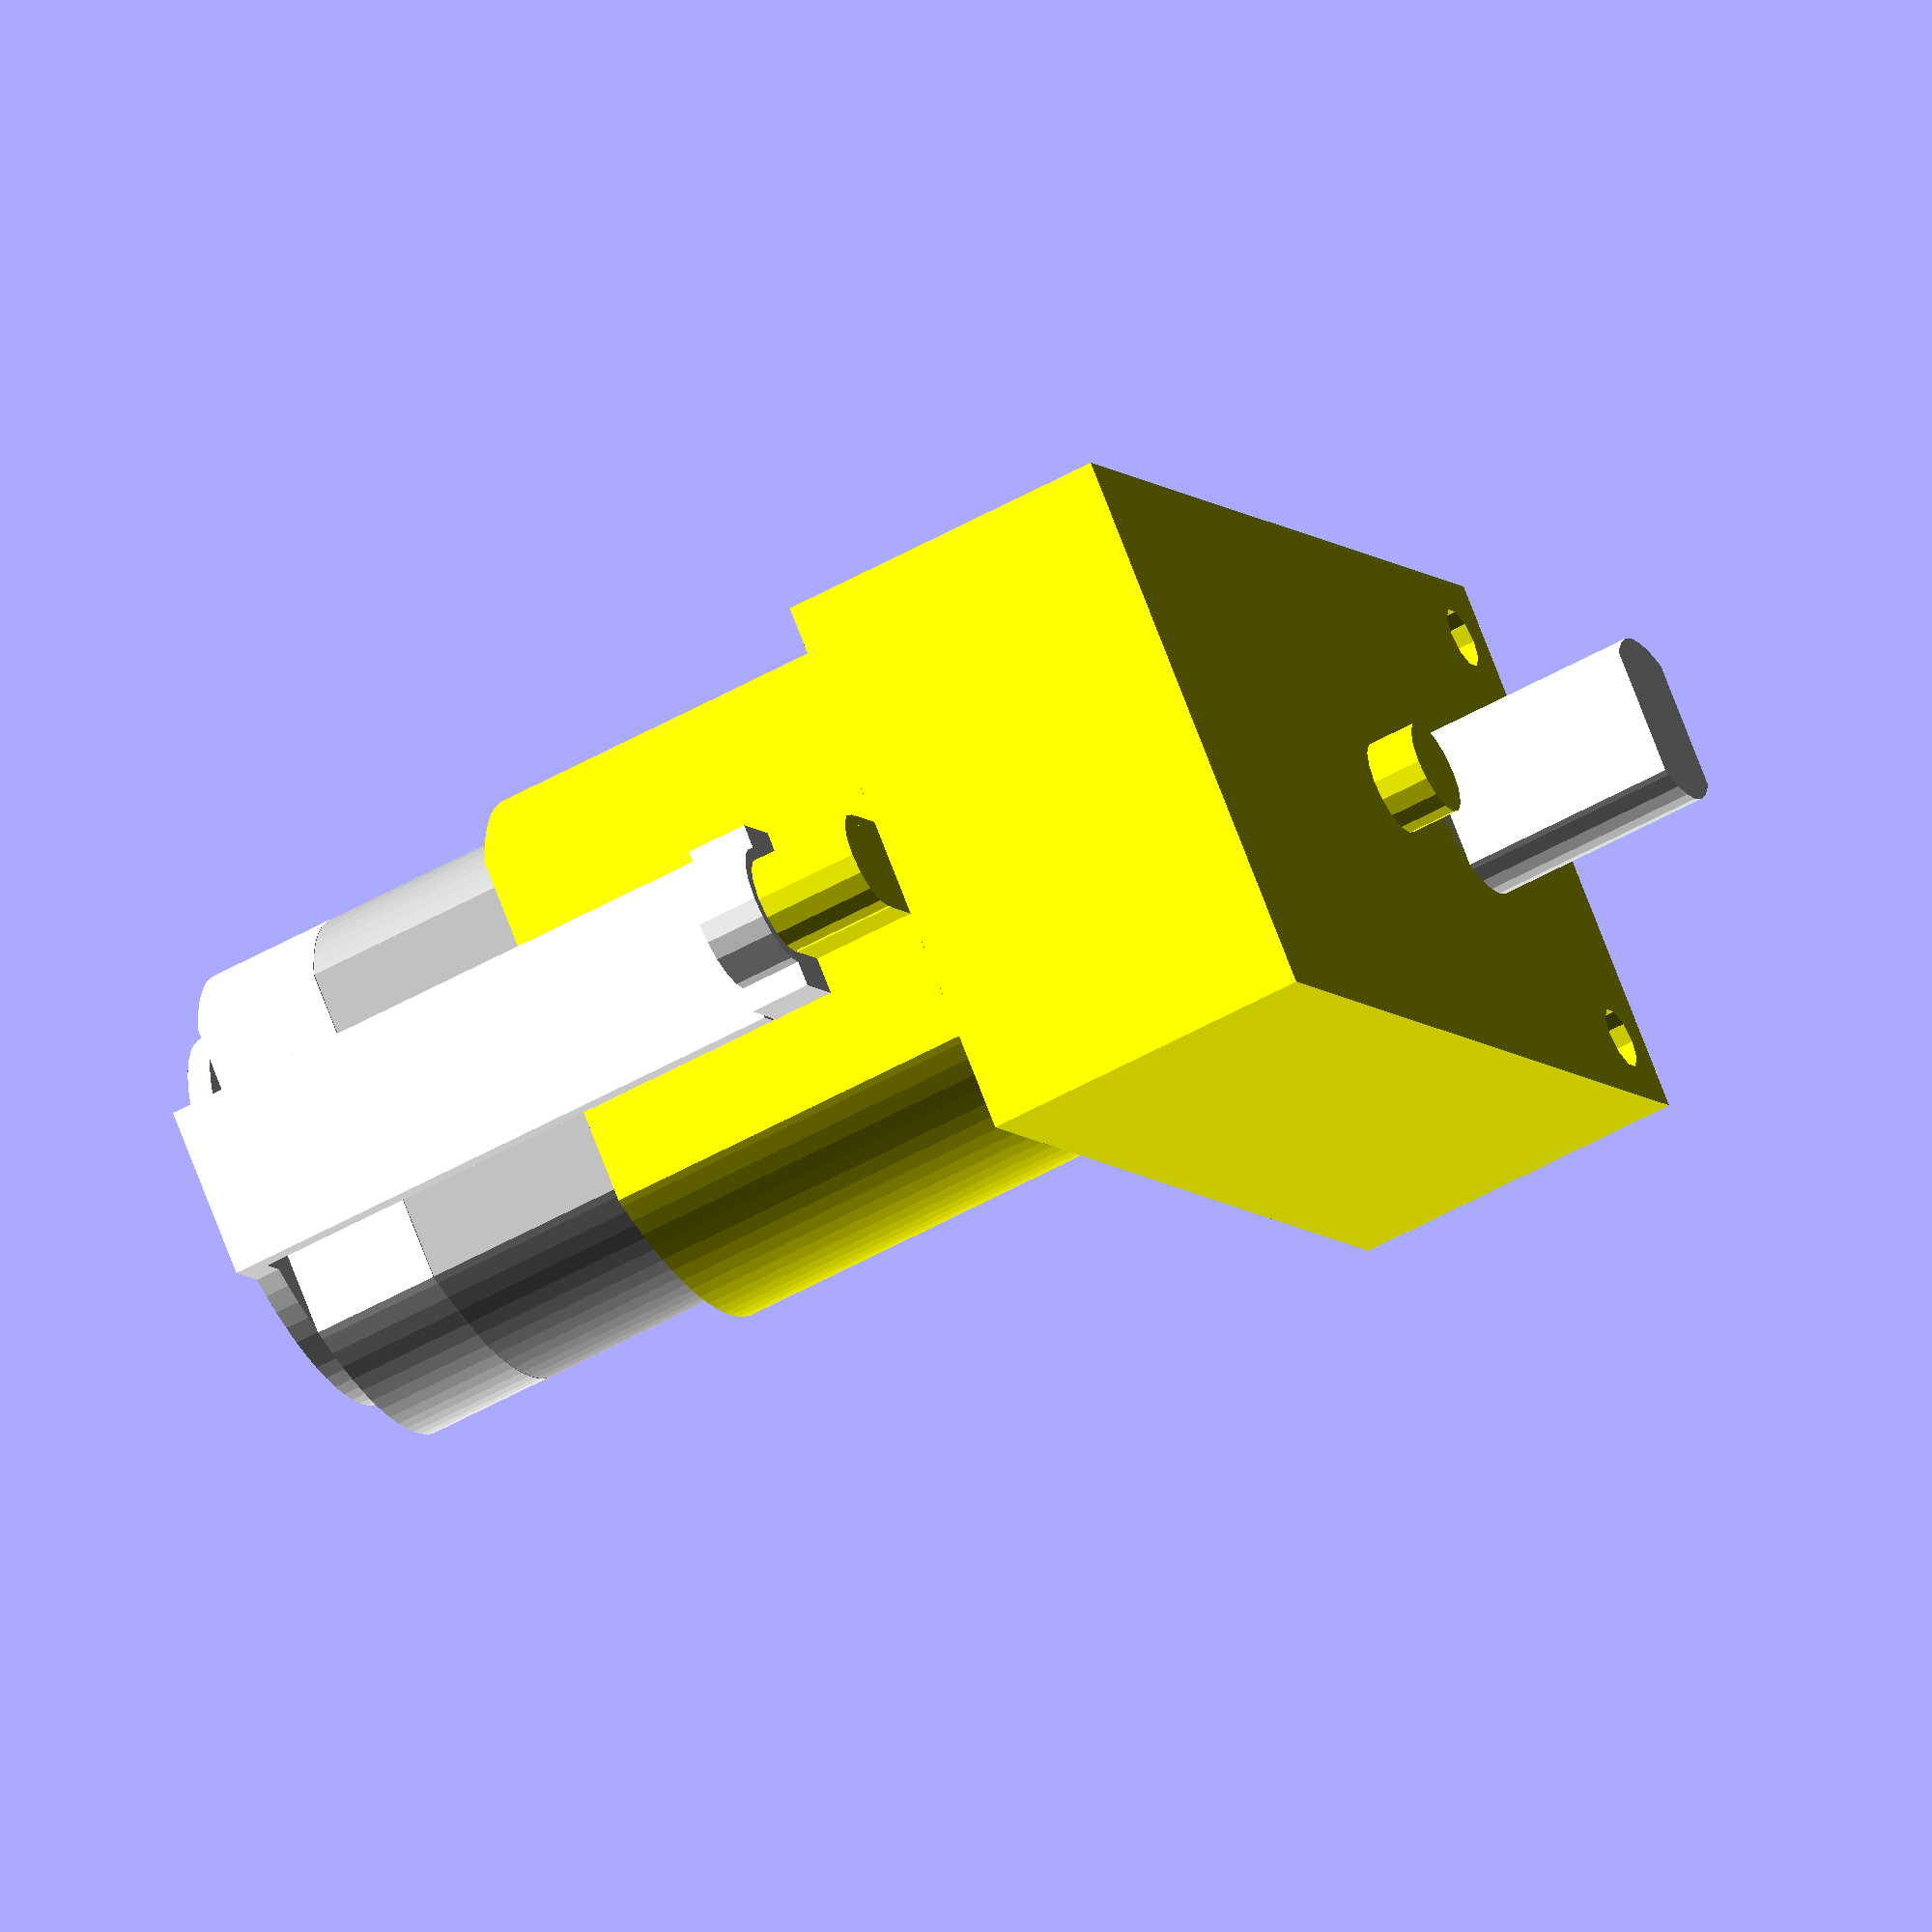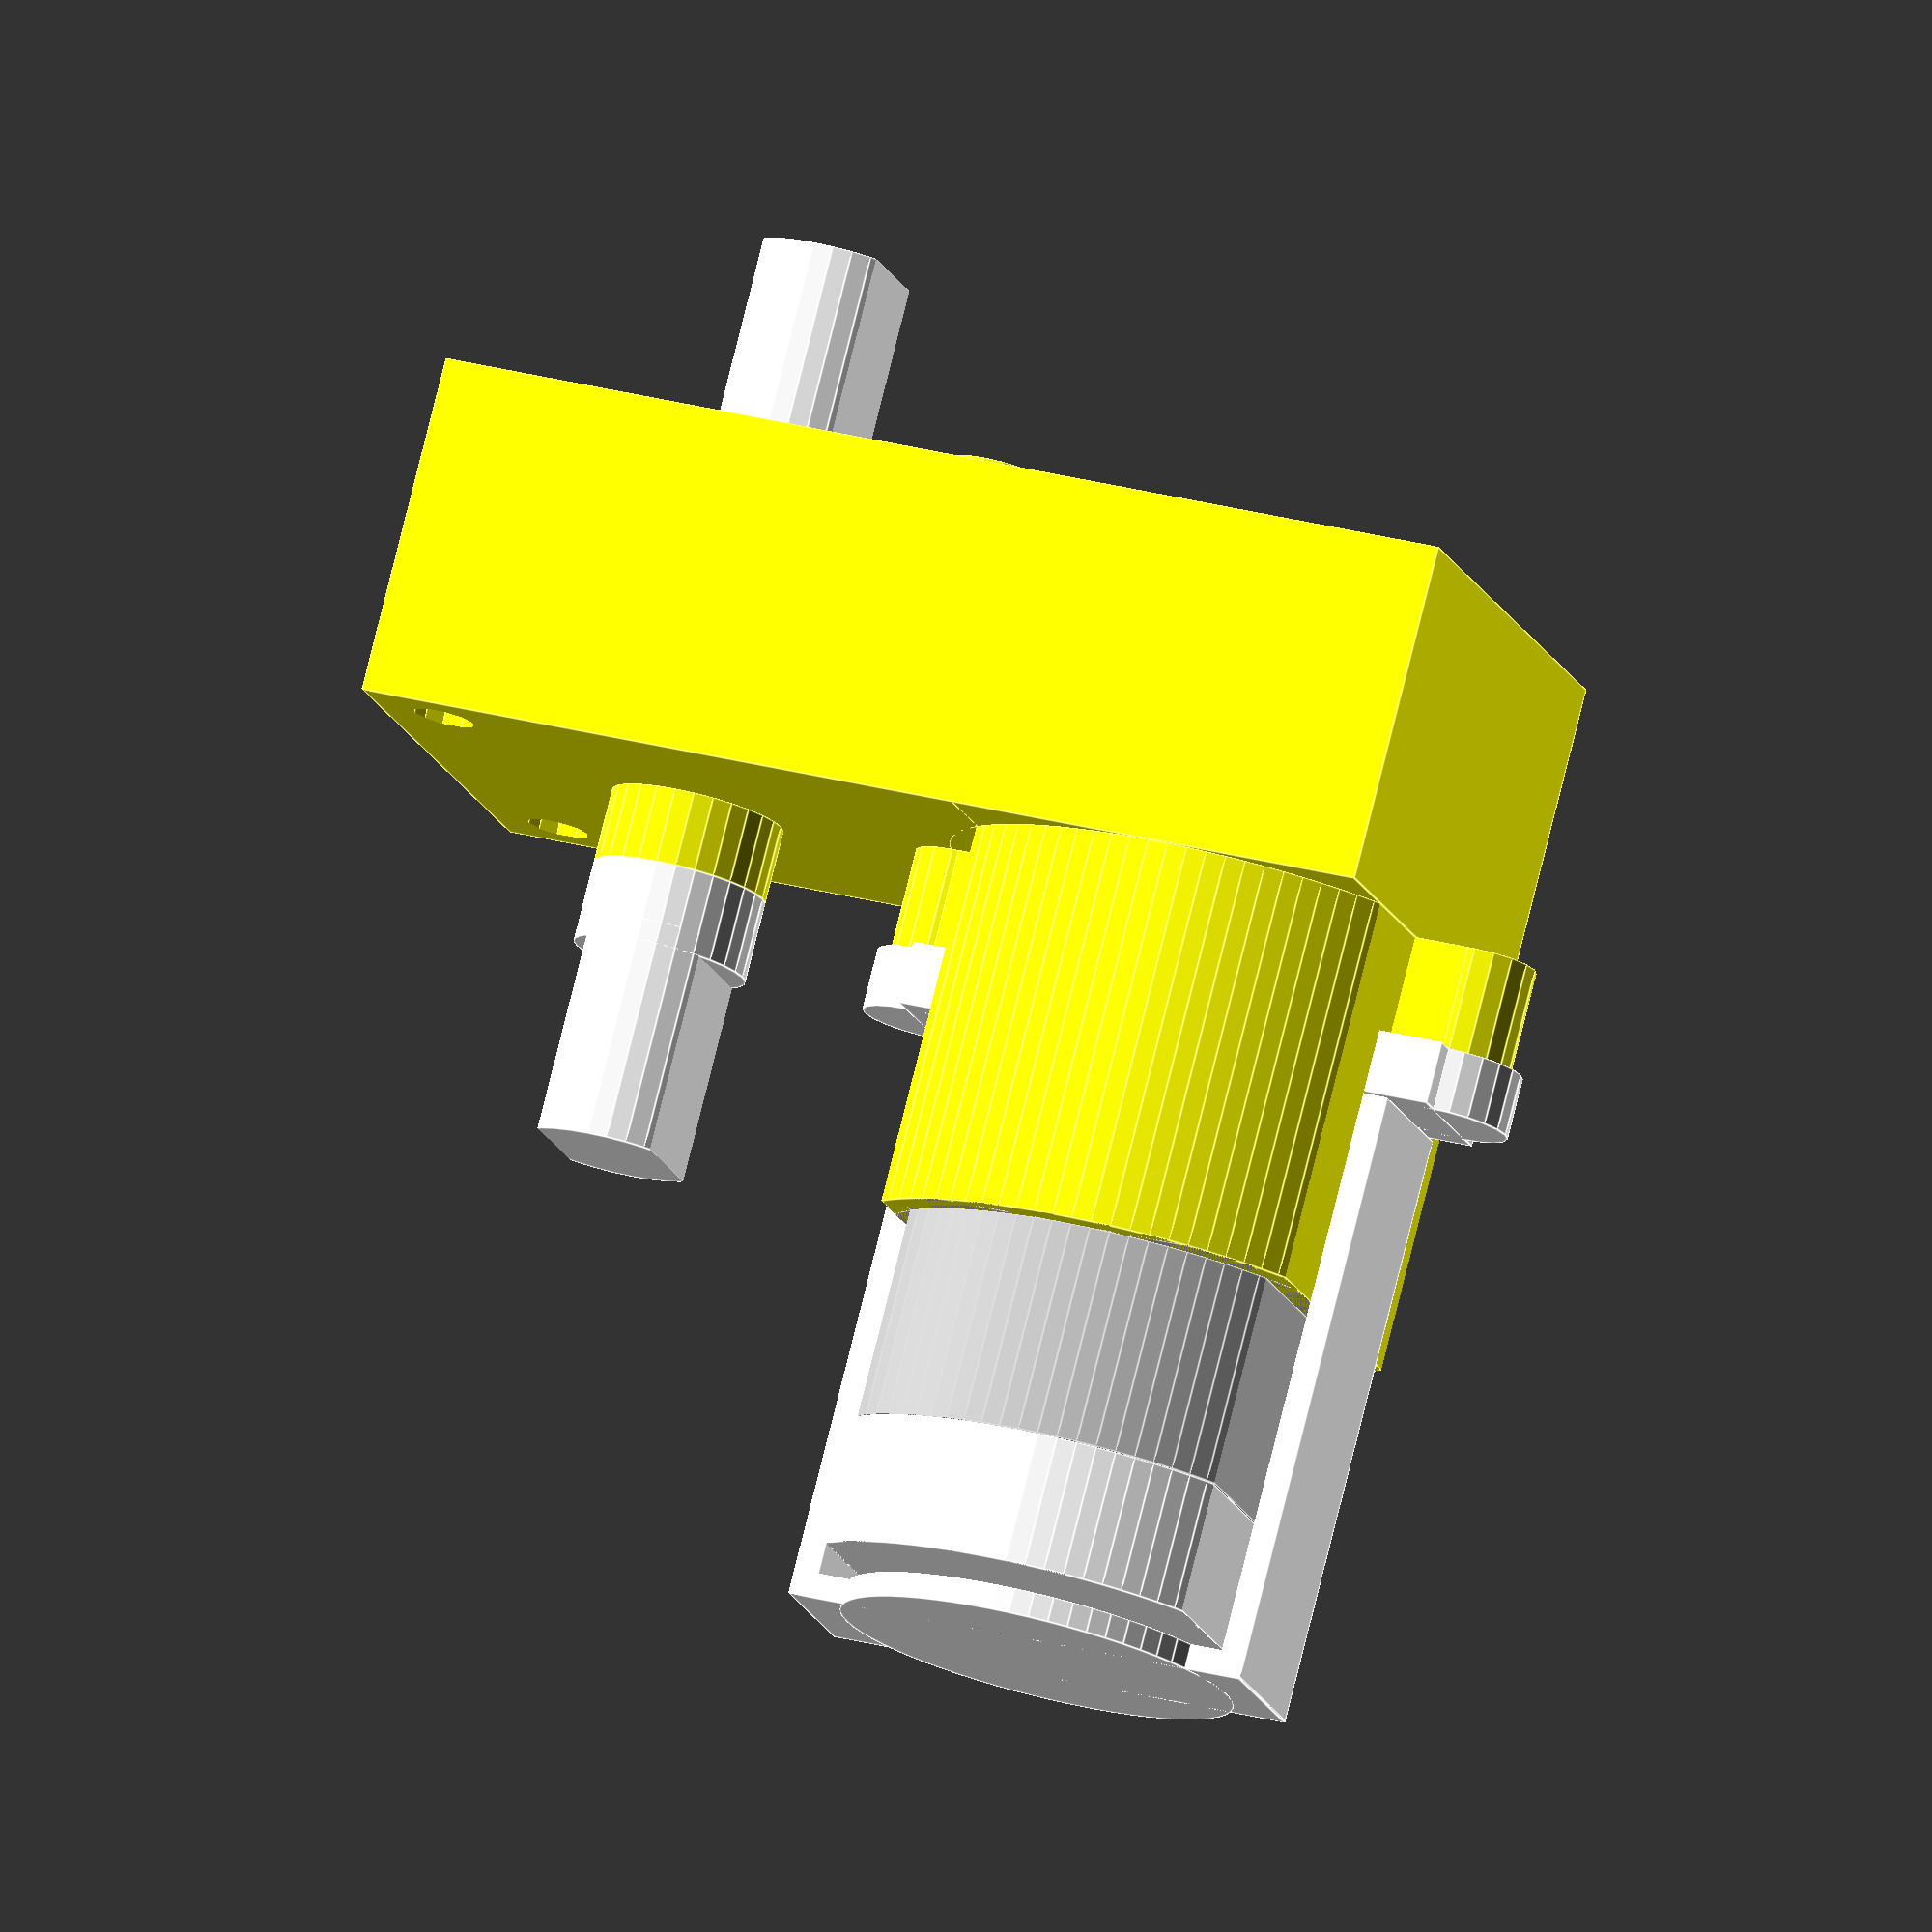
<openscad>
// -*-C-*-
// Modules for various motors.
//
// Copyright 2013, Brian Davis
//
// License: LGPL 2.1 or later

$fn=0;
$fa=0.01;
$fs=0.8;

/*
 * This is a generic motor unit made from yellow injection molded
 * plastic containing a gearbox and two axle attachment points.  A small
 * DC motor is attached to the body and held in place via a strap.
 *
 * The gearbox on this motor projects directly back from the motor,
 * unlike some similar models in which the gearbox is partially
 * perpindicular.
 *
 * Note: details of the motor attachment mechanism are not modeled
 * precisely, and two cylindrical slots for connections are also not
 * present.
 *
 * Totals:
 * width (x-axis) = 37mm
 * length (y-axis) = 71mm 
 * height (z-axis) = 22.5mm
 */
module yellow_dc_gearmotor_straight() {
  // Center the model.
  translate([-9.5, -33.5, -11.25])
  union() {
    difference() {
      // Square portion of motor body.
      cube([19, 37.75, 22.5]);
      union() {
        // Top mounting through-hole.
        translate([-0.5, 32.25, 20])
          rotate([0, 90, 0])
            cylinder(h=20, r=1.5);
        // Bottom mounting through-hole.
        translate([-0.5, 32.25, 2.5])
          rotate([0, 90, 0])
            cylinder(h=20, r=1.5);
      }
    }
    // Cylindrical portion of motor body.
    difference() {
      difference() {
        translate([9.5, 49.5, 11.25])
          rotate([90, 0, 0])
            cylinder(h=11.75, r=11.25);
        translate([-5, 37.5, 0])
          cube([5, 12.5, 23]);
      }
      translate([19, 37.5, 0])
        cube([5, 12.5, 23]);
    }
    difference() {
      difference() {
        // Motor (note that the top part is actually white).
        color("grey")
        translate([9.5, 63.5, 11.25])
          rotate([90, 0, 0])
            cylinder(h=14, r=10);
        translate([-5, 49, 0])
          cube([5, 15, 23]);
      }
      translate([19, 49, 0])
        cube([5, 15, 23]);
    }
    // Rubber strap holding the motor in place.
    color("grey")
    translate([-0.5, 39.75, 7])
      cube([20, 24, 8.25]);
    // Tabs holding the rubber strap in place.
    translate([-1.75, 44, 8.45])
      cube([22.4, 2.5, 5]);
    // Small portion of the motor sticking out past the strap.
    color("white")
    translate([9.5, 65, 11.25])
      rotate([90, 0, 0])
      cylinder(h=1, r=5);
    // Tip of the motor shaft.
    color("grey")
    translate([9.5, 66, 11.25])
      rotate([90, 0, 0])
      cylinder(h=1, r=0.5);
    // Motor electrical connection points (poorly modeled, actually
    // small copper tabs).
    color("gold")
    translate([17.5, 60, 3.75])
      cube([2, 3, 15]);
    // Rear connection point tab with round hole.
    difference() {
      translate([8, -5, 9])
        cube([3, 5, 5]);
      translate([7.75, -2.5, 11.5])
        rotate([0, 90, 0])
          cylinder(h=3.5, r=1.5);
    }
    // Random round protrusion on side opposite to motor electrical
    // connection point.
    translate([-2, 23.25, 11.5])
      rotate([0, 90, 0])
        cylinder(h=2, r=2);
    // Axles (actually not fully round, but close enough).
    color("white")
    translate([-9, 12.6, 11.5])
      rotate([0, 90, 0])
        cylinder(h=37, r=2.75);
  }
}

module solarbotics_gearmotor_straight() {
  yellow_dc_gearmotor_straight();
}

module solarbotics_gearmotor_angled() {
  color("yellow")
  union() {
    // Main body, set at an angle to the motor mount; contains the
    // gearbox and mounts the axles.
    difference() {
      cube([41.8, 13.7, 22.7], center=true);
      // Mounting holes.
      union() {
        for (z_mult = [-1 : 2 : 1]) {
          translate([18.15, 0, z_mult * 8.75])
            rotate([90, 0, 0])
            cylinder(r=1.25, h=13.8, center=true);
        }
      }
    }
    // Anchors for motor straps.
    for (x_mult = [-1 : 2 : 1]) {
      translate([-12.4 + (x_mult * 11), 9.6, 0])
        rotate([90, 0, 0])
          cylinder(r=2, h=5.5, center=true);
      translate([-12.4 + (x_mult * 9), 9.6, 0])
        cube([3.5, 5.5, 4], center=true);
    }
    // Base of motor holder.
    translate([-12.4, 14.6, 0])
      intersection() {
        cube([17, 15.5, 22.7], center=true);
        rotate([90, 0, 0])
          cylinder(r=11.25, h=15.5, center=true);
      }
    // Small round protrusion on the rear of the main body.
    translate([1.34, -7.85, 0])
      rotate([90, 0, 0])
        cylinder(r=1.95, h=2, center=true);
    // Base of encoder mount.
    translate([9.86, 8.35, 0])
      rotate([90, 0, 0])
        cylinder(r=3.5, h=3, center=true);
  }
  // Portion of the motor body between the motor mount and the motor
  // strap.
  color("silver")
    translate([-12.4, 26.6, 0])
      intersection() {
        cube([15, 8.5, 20], center=true);
        rotate([90, 0, 0])
          cylinder(r=10, h=8.5, center=true);
      }

  color("white")
  union() {
    // Axle.
    translate([9.86, -11.3, 0])
      intersection() {
        rotate([90, 0, 0])
          cylinder(r=3.5, h=8.9, center=true);
      cube([4.73, 9, 7.1], center=true);
    }
    // Encoder mount (NOTE: should not be loaded heavily).
    translate([9.86, 16.65, 0])
      intersection() {
        rotate([90, 0, 0])
          cylinder(r=3.5, h=8.9, center=true);
      cube([4.73, 9, 7.1], center=true);
    }
    translate([9.86, 11.475, 0])
      rotate([90, 0, 0])
        cylinder(r=3.5, h=3.25, center=true);
    translate([-12.4, 33.5, 0])
      intersection() {
        cube([15, 5.25, 20], center=true);
        rotate([90, 0, 0])
          cylinder(r=10, h=5.25, center=true);
      }
    for (x_mult = [-1 : 2 : 1]) {
      translate([-12.4 + (x_mult * 11), 12.35, 0])
        rotate([90, 0, 0])
          cylinder(r=2.5, h=2.5, center=true);
      translate([-12.4 + (x_mult * 9), 12.35, 0])
        cube([4.25, 2.5, 7], center=true);
      translate([-12.4 + (x_mult * 9), 25.7, 0])
        cube([1, 24, 7], center=true);
    }
    translate([-12.4, 37.25, 0])
      union() {
        cube([19, 1, 7], center=true);
        rotate([90, 0, 0])
          cylinder(r=8, h=1, center=true);
      }
  }
}

/*
 * This is a Denso left side power window motor.  Some details are not
 * modeled precisely.
 */
module denso_power_window_motor_L() {
  translate([0, 0, 117.5])
    cylinder(r=2, h=10, center=true);
  color("brown")
  translate([-30, 30, 85])
    rotate([0, 90, 0])
    cylinder(r=4.5, h=35, center=true);
  color("gray")
  union() {
    hull() {
      translate([0, 20, 122.5])
        rotate([0, 90, 0])
          cylinder(r=4.5, h=10, center=true);
      translate([0, 30, 85])
        rotate([0, 90, 0])
          cylinder(r=25 / 2, h=10, center=true);
    }
    hull() {
      translate([0, 65, 102.5])
        rotate([0, 90, 0])
	cylinder(r=4.5, h=10, center=true);
      translate([0, 30, 85])
        rotate([0, 90, 0])
	cylinder(r=25 / 2, h=10, center=true);
    }
    hull() {
      translate([6, 10, 115])
        rotate([0, 90, 0])
          cylinder(r=4.5, h=14, center=true);
      translate([6, 30, 85])
        rotate([0, 90, 0])
          cylinder(r=25 / 2, h=14, center=true);
    }
    hull() {
      translate([6, 47.5, 52.5])
        rotate([0, 90, 0])
          cylinder(r=4.5, h=14, center=true);
      translate([6, 30, 85])
        rotate([0, 90, 0])
          cylinder(r=25 / 2, h=14, center=true);
    }
    translate([0, 30, 85])
      rotate([0, 90, 0])
        cylinder(r=30, h=27.5, center=true);
    translate([0, 0, 76.5])
      cylinder(r=13.8 / 2, h=72, center=true);
    translate([0, 0, 55.5])
      cylinder(r=14.8 / 2, h=30, center=true);
    translate([0, 0, 46.5])
      cylinder(r=15.8 / 2, h=12, center=true);
    translate([0, 0, 55])
      difference() {
        cylinder(r=20, h=29, center=true);
        union() {
          translate([-(32 / 2) - 20, 0, 0])
            cube([40, 40, 30], center=true);
          translate([(32 / 2) + 20, 0, 0])
            cube([40, 40, 30], center=true);
          translate([-(23.8 / 2) - 15, 10, 0])
            cube([40, 40, 30], center=true);
          translate([-(23.8 / 2) - 15, -14.9, 12])
            cube([40, 10, 30], center=true);
        }
      }
    hull() {
      translate([18, 16, 40])
        cylinder(r=4.5, h=5, center=true);
      translate([15, 13, 40])
        cube([5, 10, 5], center=true);
    }
    hull() {
      translate([-18, -16, 40])
        cylinder(r=4.5, h=5, center=true);
      translate([-15, -13, 40])
        cube([5, 10, 5], center=true);
    }
    translate([0, 0, 39.5])
      difference() {
        cylinder(r=45.8 / 2, h=2, center=true);
        union() {
          translate([-(37 / 2) - 20, 0, 0])
            cube([40, 40, 3], center=true);
          translate([(37 / 2) + 20, 0, 0])
            cube([40, 40, 3], center=true);
        }
      }
  }
  color("black")
  union() {
    translate([0, 0, 37.5])
      difference() {
        cylinder(r=45.8 / 2, h=2, center=true);
        union() {
          translate([-(37 / 2) - 20, 0, 0])
            cube([40, 40, 74], center=true);
          translate([(37 / 2) + 20, 0, 0])
            cube([40, 40, 3], center=true);
        }
      }
    difference() {
      cylinder(r=43.8 / 2, h=73, center=true);
      union() {
        translate([-(35 / 2) - 20, 0, 0])
          cube([40, 40, 74], center=true);
        translate([(35 / 2) + 20, 0, 0])
          cube([40, 40, 74], center=true);
      }
    }
    translate([0, 0, -54.5])
      cylinder(r2=30 / 2, r1=27.5 / 2, h=18);
    translate([0, 0, -60.5])
      cylinder(r2=16.5 / 2, r1=10 / 2, h=6);
  }
}

/*
 * This is an IG32 gear motor from superdroidrobots.com which has been
 * attached to a square aluminum plate.
 */
module ig32_gear_motor_with_sprocket_and_plate() {
  // Shaft + sprocket
  // FIXME extremely simplified
  color("gray")
  union() {
    translate([0, 0, 57])
      cylinder(r=(11.2 / 2.0), h=8.5, center=true);
    translate([0, 0, 62.75])
      cylinder(r=10.4, h=3, center=true);
  }
  // Mounting plate.
  color("silver")
  translate([0, 0, 51])
  difference() {
    cube([44.4, 44.4, 3.75], center=true);
    union() {
      for (x_mult = [-1 : 2 : 1]) {
        for (y_mult = [-1 : 2 : 1]) {
          translate([x_mult * ((44.4 / 2.0) - 4),
                     y_mult * ((44.4 / 2.0) - 4), 0])
            cylinder(r=2, h=5, center=true);
        }
      }
    }
  }
  // Main motor body
  color("silver")
  translate([0, 0, 46.25])
    cylinder(r=16, h=6, center=true);
  color("black")
  union() {
    translate([0, 0, 42.25])
      cylinder(r1=(35 / 2), r2=16, h=1);
    translate([0, 0, 33.75])
      cylinder(r=(35 / 2), h=17, center=true);
    translate([0, 0, 24.25])
      cylinder(r1=16, r2=(35 / 2), h=1);
  }
  color("silver")
  translate([0, 0, 22])
    cylinder(r=16, h=4.5, center=true);
  color("gray")
  translate([0, 0, 17.5])
    cylinder(r=(35.7 / 2.0), h=4.5, center=true);
  color("gray")
  translate([0, 0, -1.725])
    cylinder(r=(37 / 2.0), h=34, center=true);
  color("gray")
  translate([0, 0, -26.75])
    cylinder(r=(35.7 / 2.0), h=16, center=true);
  color("white")
  translate([0, 0, -36])
    cylinder(r=(35.7 / 2.0), h=2.5, center=true);
  color("black")
  translate([0, 0, -51.25])
    cylinder(r1=(34.5 / 2.0), r2=(35 / 2), h=14);
}

/*
 * This is a Unite model MY1016 250 Watt motor for
 * electric scooter or go-kart.
 */
module unite_my1016() {
  color("gray")
  union() {
    translate([-44, 0, 55])
      rotate([0, 90, 0])
        cylinder(r=14.5, h=5, center=true);
    translate([-36, 0, 55])
      rotate([0, 90, 0])
        cylinder(r=47.5, h=11, center=true);
    for (x_mult = [-1 : 2 : 1]) {
      translate([x_mult * 29, 0, 55])
        rotate([0, 90, 0])
          cylinder(r=50.5, h=3, center=true);
    }
    translate([32.5, 0, 55])
      rotate([0, 90, 0])
        cylinder(r=47.5, h=4, center=true);
  }
  color("black")
  union() {
    // Central main body.
    translate([0, 0, 55])
      rotate([0, 90, 0])
        cylinder(r=51, h=55, center=true);
    // Shaft
    translate([43.5, 0, 55])
      rotate([0, 90, 0])
        cylinder(r=5, h=26, center=true);
    // Sprocket
    // NOTE: diameter is correct but teeth are not shown.
    translate([47, 0, 55])
      rotate([0, 90, 0])
        cylinder(r=12, h=3, center=true);
    // Mounts.
    for (y_mult = [-1 : 2 : 1]) {
      difference() {
        translate([7, y_mult * 47.5, 2])
          cube([55, 13, 4], center=true);
        union() {
          for (x_mult = [-1 : 2 : 1]) {
            translate([7 + (x_mult * 20.5), y_mult * 47.25, 2])
              cylinder(r=3.25, h=5.5, center=true);
          }
        }
      }
      hull() {
        translate([7, y_mult * 40.5, 2])
          cube([55, 1, 4], center=true);
        translate([7, y_mult * 32.5, 2])
          cube([32, 9, 4], center=true);
      }
      translate([7, y_mult * 25.5, 5.5])
        rotate([y_mult * -45, 0, 0])
          cube([32, 12, 4], center=true);
    }
  }
}


/*
 * This is a Unite model MY6812 100 Watt motor for
 * electric scooter or go-kart.
 */
module unite_my6812() {
  color("gray")
  union() {
    // Shaft + sprocket end
    translate([40.25, 0, 0])
      difference() {
        rotate([0, 90, 0])
          cylinder(r=34, h=9.5, center=true);
        for (x_angle = [0 : 120 : 240]) {
          rotate([x_angle, 0, 0])
            translate([0, 0, 21.5])
              rotate([0, 90, 0])
                cylinder(r=2.5, h=10, center=true);
        }
      }
    // Rear end.
    translate([-40, 0, 0])
      union() {
        rotate([0, 90, 0])
          cylinder(r=34, h=9, center=true);
        translate([-9.75, 0, 0])
          rotate([0, 90, 0])
            cylinder(r=15, h=10.5, center=true);
    }
  }
  color("black")
  union() {
    // Central main body
    translate([0, 0, 0])
      rotate([0, 90, 0])
        cylinder(r=34, h=71, center=true);
    // Shaft + Sprocket
    translate([57.5, 0, 0])
      union() {
        // Shaft
        rotate([0, 90, 0])
          cylinder(r=6, h=25, center=true);
        // Sprocket
        // NOTE: diameter is correct but teeth are not shown.
        translate([1, 0, 0])
          rotate([0, 90, 0])
            cylinder(r=12, h=2.75, center=true);
      }
    // Power cord
    translate([35.5, 5, -34])
      rotate([5, 0, 0])
        cube([13, 13, 4], center=true);
    translate([35.5, 5, -38])
      rotate([5, 0, 0])
        cylinder(r=3.5, h=8, center=true);
    translate([0, 5.25, -41])
      rotate([0, 90, 0])
        cylinder(r=3.5, h=77.5, center=true);
  }
}

NEMA_23_WIDTH = 49.25;

module nema_23_stepper_motor(l=100) {
  //  color("black")
  difference() {
    cube([NEMA_23_WIDTH, NEMA_23_WIDTH, l], center=true);
    for (x_mult = [-1 : 2 : 1]) {
      for (y_mult = [-1 : 2 : 1]) {
        translate([x_mult * ((NEMA_23_WIDTH / 2) - 4.9),
                   y_mult * ((NEMA_23_WIDTH / 2) - 4.9),
                   -3.6])
          cube([10.1, 10.1, 93], center=true);
        translate([x_mult * ((NEMA_23_WIDTH / 2) - 4.9),
                   y_mult * ((NEMA_23_WIDTH / 2) - 4.9),
                   46.5])
          cylinder(r=2, h=7.5, center=true);
      }
    }
  }
  translate([0, 0, (l / 2) + 0.75])
    cylinder(r=19, h=1.5, center=true);
  color("silver")
  union() {
    translate([0, 0, (l / 2) + 11.5])
      cylinder(r=3, h=20, center=true);
    translate([0, 0, -(l / 2) - 7])
      cylinder(r=3, h=20, center=true);
  }
}

// Test renders.

*yellow_dc_gearmotor_straight();

*denso_power_window_motor_L();

*ig32_gear_motor_with_sprocket_and_plate();

*nema_23_stepper_motor();

solarbotics_gearmotor_angled();

// Unite MY1016 with measurements.
*union() {
  unite_my1016();
  color("green")
  union() {
    // Lengths (i.e. X-axis distances).
    // Length between the extreme edges of the mounts.
    translate([7, 54, -1])
      cube([55, 1, 2], center=true);
    // Length between the outer edges of the mount holes.
    translate([7, 46.5, -1])
      cube([48, 1, 2], center=true);
    // Length between the inner edges of the mount holes.
    translate([7, 47.5, -1])
      cube([35, 1, 2], center=true);
  }
  color("blue")
  union() {
    // Widths (i.e. Y-axis distances).
    // Width between the extreme edges of the mounts.
    translate([-20, 0, -1])
      cube([1, 108, 2], center=true);
    // Width between the outer edges of the mount holes.
    translate([-13, 0, -1])
      cube([1, 101, 2], center=true);
    // Width between the inner edges of the mount holes.
    translate([-14, 0, -1])
      cube([1, 88, 2], center=true);
  }
}

// Unite MY6812 with measurements.
*union() {
  unite_my6812();
  color("green")
  union() {
    // Lengths (i.e. X-axis distances).
    // Full body length
    translate([0.25, 34, 0])
      cube([89.5, 1, 1], center=true);
    // Length between shaft base and sprocket.
    translate([51, 6, 0])
      cube([12, 1, 1], center=true);
    // Length between sprocket and shaft end.
    translate([65, 6, 0])
      cube([10, 1, 1], center=true);
  }
}

</openscad>
<views>
elev=285.4 azim=112.1 roll=159.1 proj=o view=wireframe
elev=14.9 azim=194.5 roll=14.9 proj=o view=edges
</views>
